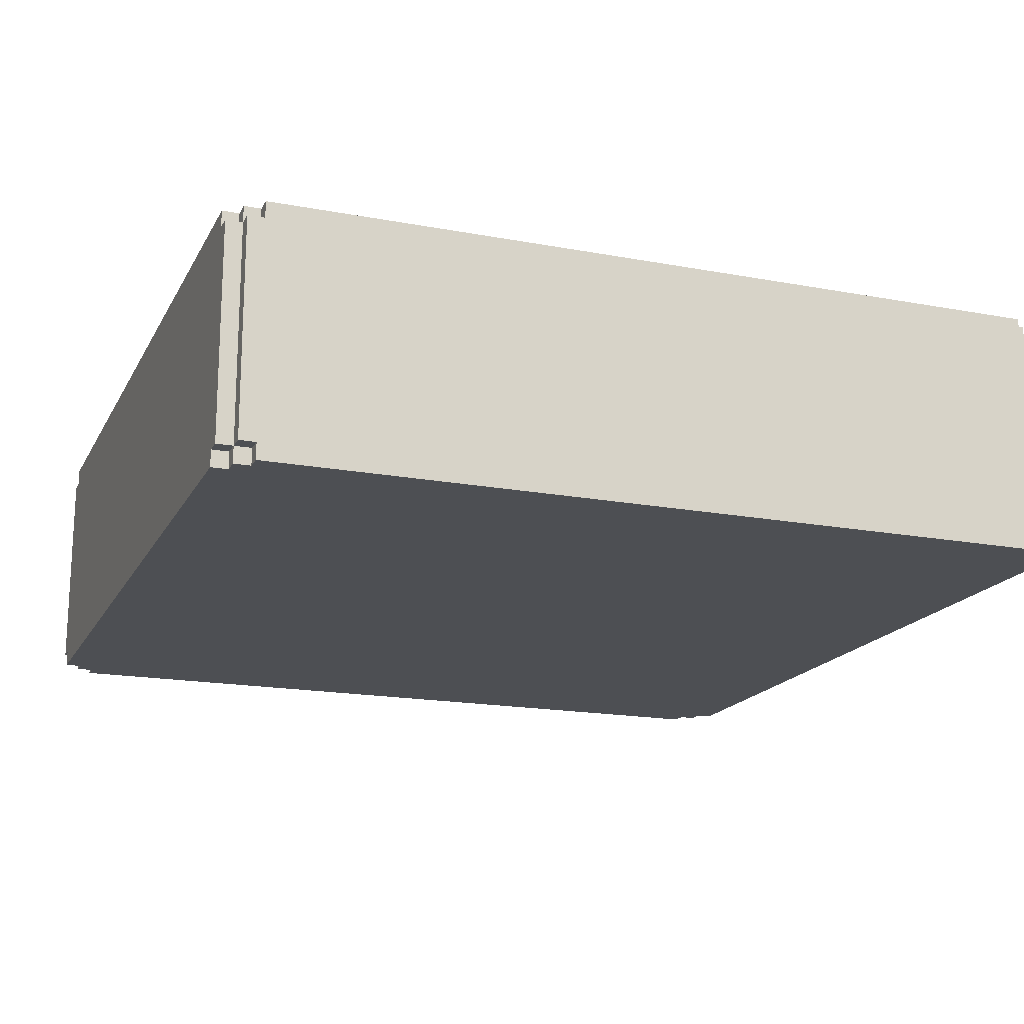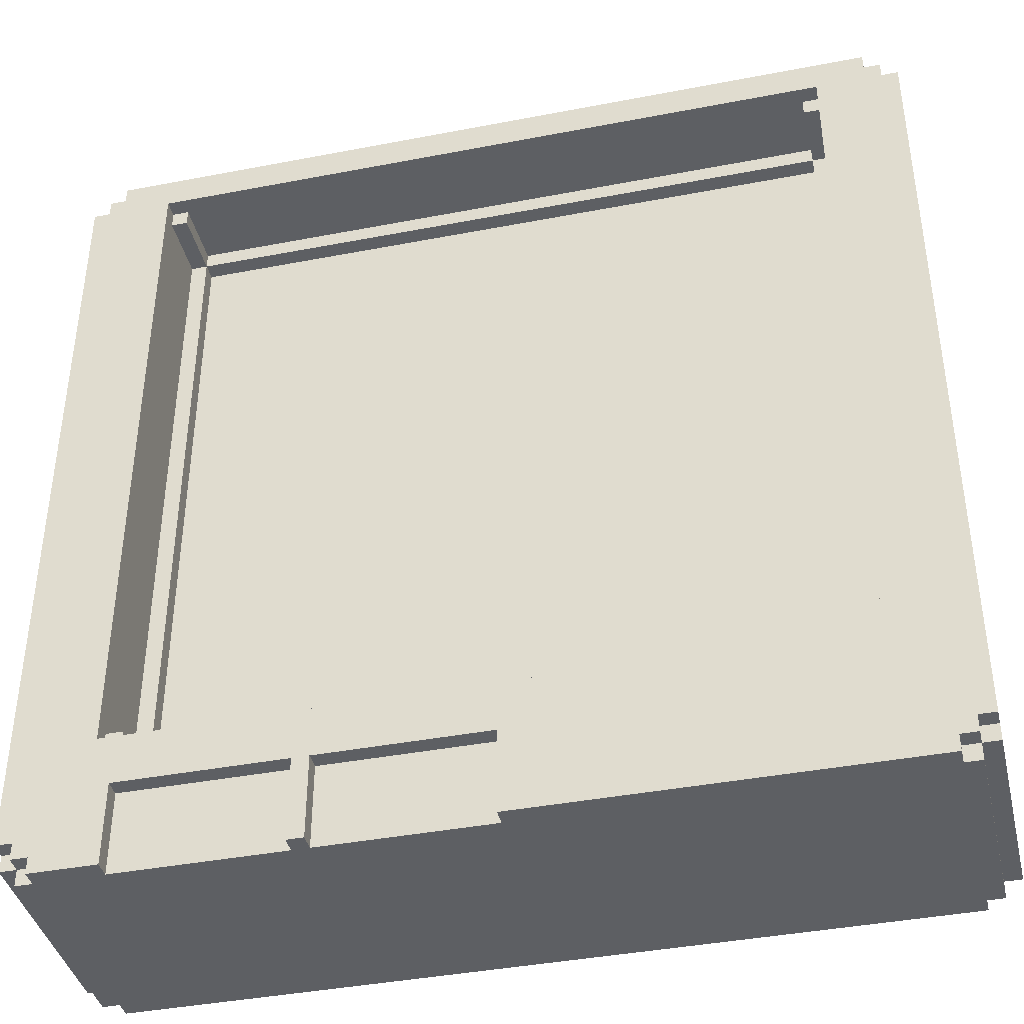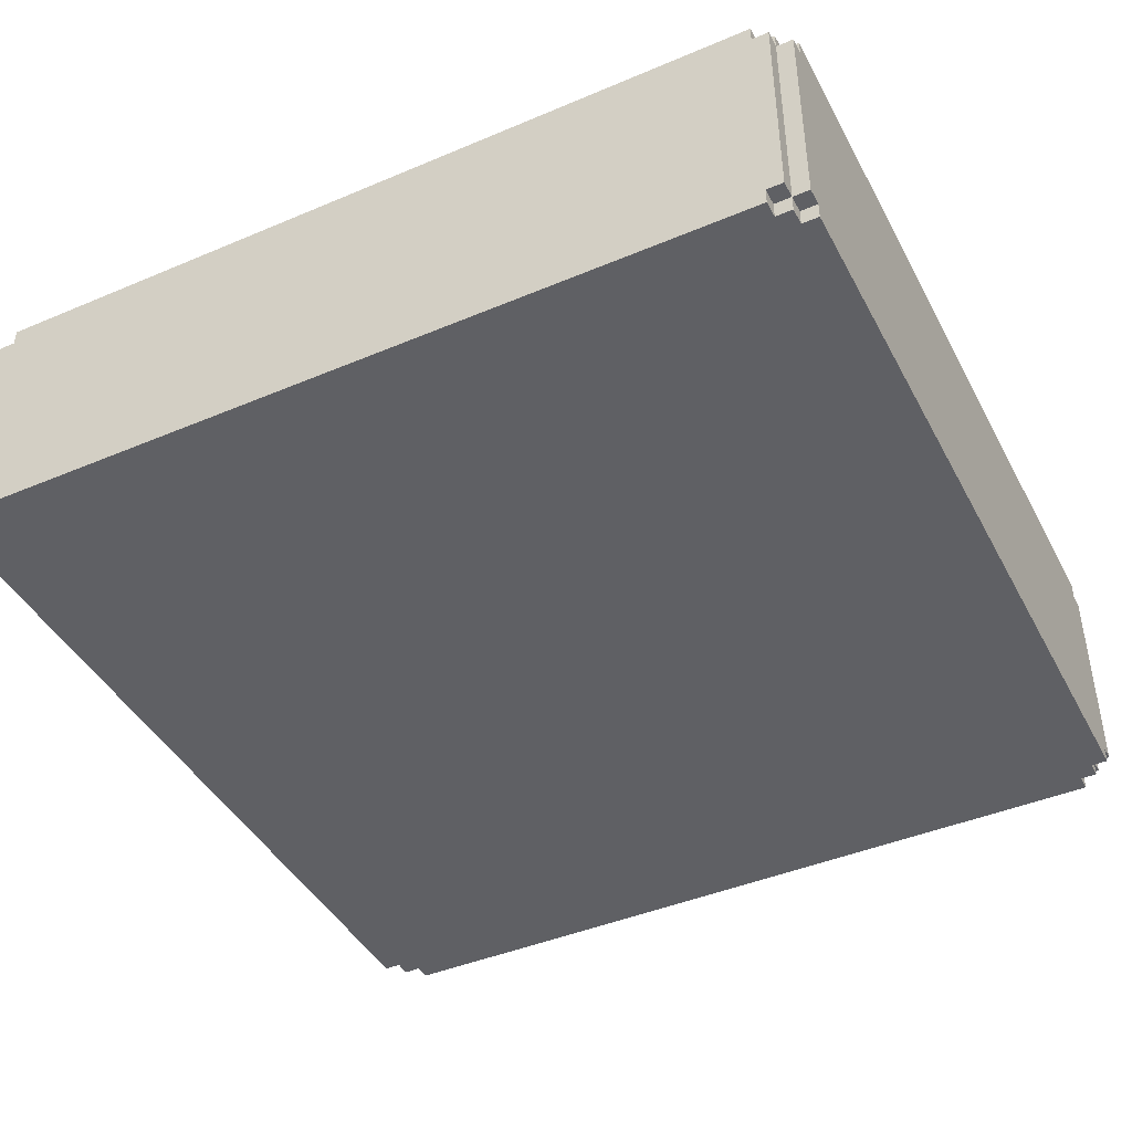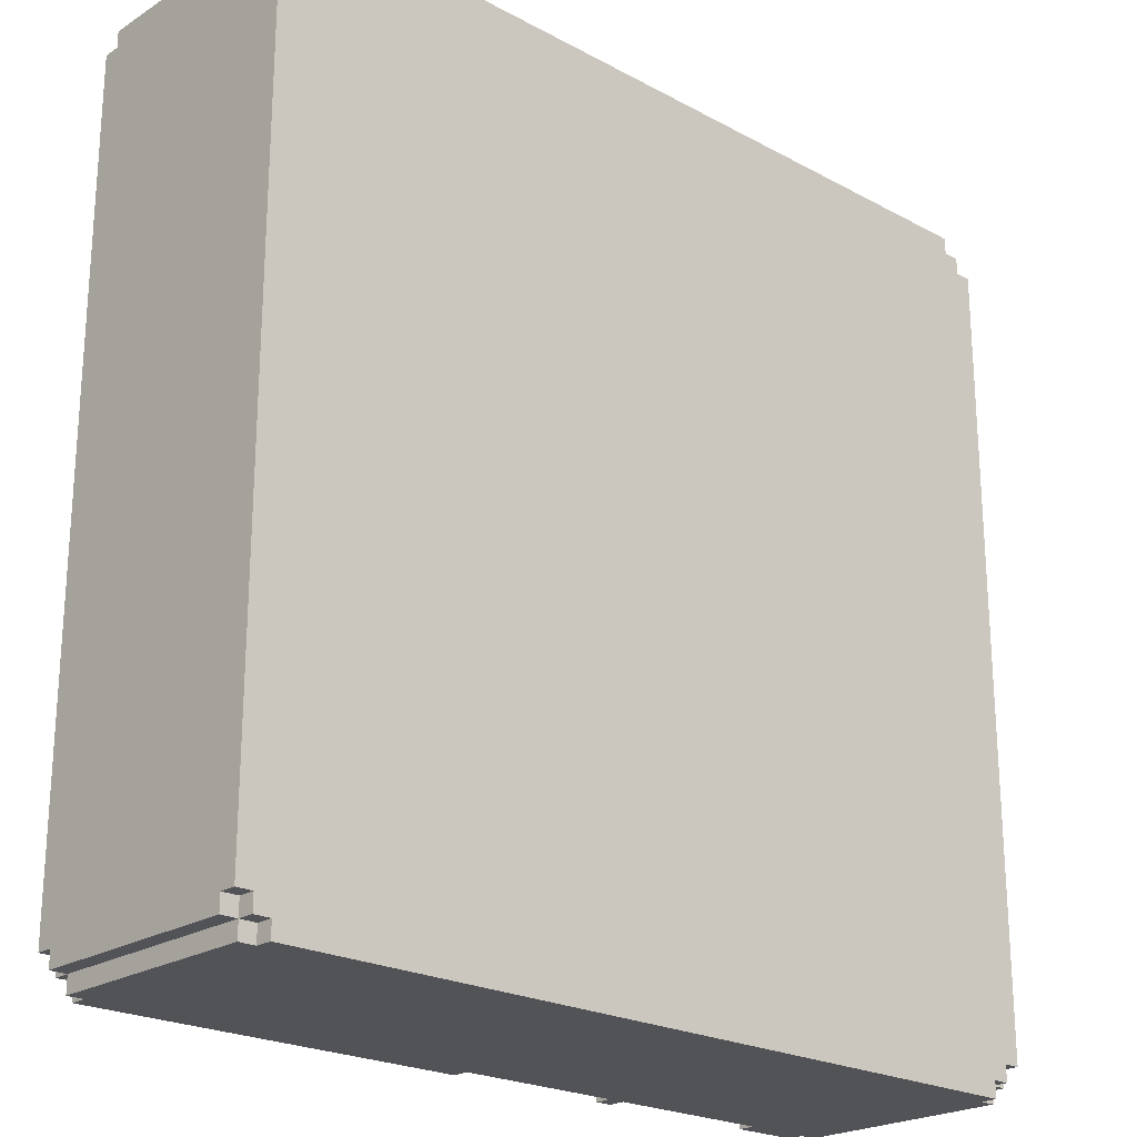
<metadata>
{"format":"obj","ext":"obj","renderer":"f3d","projection":"perspective","resolution":1024,"background":"white","views":[{"elev":-17.6,"azim":-20.3,"up":"+Y"},{"elev":-40.4,"azim":-166.7,"up":"+Z"},{"elev":-43.4,"azim":-63.5,"up":"+Y"},{"elev":-22.5,"azim":-42.8,"up":"+Z"}]}
</metadata>
<code>
o
v -2.6 -0.75 2.4
v -2.6 -0.75 -2.4
v -2.6 -0.65 2.5
v -2.6 -0.65 2.4
v -2.6 -0.65 -2.4
v -2.6 -0.65 -2.5
v -2.6 0.65 2.5
v -2.6 0.65 2.4
v -2.6 0.65 -2.4
v -2.6 0.65 -2.5
v -2.6 0.75 2.4
v -2.6 0.75 -2.4
v -2.5 -0.75 2.5
v -2.5 -0.75 2.4
v -2.5 -0.75 -2.4
v -2.5 -0.75 -2.5
v -2.5 -0.65 2.6
v -2.5 -0.65 2.5
v -2.5 -0.65 2.4
v -2.5 -0.65 -2.4
v -2.5 -0.65 -2.5
v -2.5 -0.65 -2.6
v -2.5 0.65 2.6
v -2.5 0.65 2.5
v -2.5 0.65 2.4
v -2.5 0.65 -2.4
v -2.5 0.65 -2.5
v -2.5 0.65 -2.6
v -2.5 0.75 2.5
v -2.5 0.75 2.4
v -2.5 0.75 -2.4
v -2.5 0.75 -2.5
v -2.4 -0.75 2.6
v -2.4 -0.75 2.5
v -2.4 -0.75 -2.5
v -2.4 -0.75 -2.6
v -2.4 -0.65 2.6
v -2.4 -0.65 2.5
v -2.4 -0.65 -2.5
v -2.4 -0.65 -2.6
v -2.4 0.65 2.6
v -2.4 0.65 2.5
v -2.4 0.65 -2.5
v -2.4 0.65 -2.6
v -2.4 0.75 2.6
v -2.4 0.75 2.5
v -2.4 0.75 -2.5
v -2.4 0.75 -2.6
v 0.9 0.65 -2.1
v 0.9 0.65 -2.6
v 0.9 0.75 -2.1
v 0.9 0.75 -2.6
v 2 0.15 2.3
v 2 0.15 -1.7
v 2 0.25 2.4
v 2 0.25 2.3
v 2 0.25 -1.7
v 2 0.25 -1.8
v 2 0.65 2.4
v 2 0.65 2.3
v 2 0.65 -1.7
v 2 0.65 -1.8
v 2 0.65 -2.1
v 2 0.65 -2.6
v 2 0.75 -2.1
v 2 0.75 -2.6
v 2.1 0.25 2.3
v 2.1 0.25 -1.7
v 2.1 0.65 2.4
v 2.1 0.65 2.3
v 2.1 0.65 -1.7
v 2.1 0.65 -1.8
v 2.1 0.75 2.4
v 2.1 0.75 -1.8
v -2.1 0.25 2.3
v -2.1 0.25 -1.7
v -2.1 0.65 2.4
v -2.1 0.65 2.3
v -2.1 0.65 -1.7
v -2.1 0.65 -1.8
v -2.1 0.75 2.4
v -2.1 0.75 -1.8
v -2 0.15 2.3
v -2 0.15 -1.7
v -2 0.25 2.4
v -2 0.25 2.3
v -2 0.25 -1.7
v -2 0.25 -1.8
v -2 0.65 2.4
v -2 0.65 2.3
v -2 0.65 -1.7
v -2 0.65 -1.8
v -0.1 0.65 -2.1
v -0.1 0.65 -2.6
v -0.1 0.75 -2.1
v -0.1 0.75 -2.6
v 1 0.65 -2.1
v 1 0.65 -2.6
v 1 0.75 -2.1
v 1 0.75 -2.6
v 2.4 -0.75 2.6
v 2.4 -0.75 2.5
v 2.4 -0.75 -2.5
v 2.4 -0.75 -2.6
v 2.4 -0.65 2.6
v 2.4 -0.65 2.5
v 2.4 -0.65 -2.5
v 2.4 -0.65 -2.6
v 2.4 0.65 2.6
v 2.4 0.65 2.5
v 2.4 0.65 -2.5
v 2.4 0.65 -2.6
v 2.4 0.75 2.6
v 2.4 0.75 2.5
v 2.4 0.75 -2.5
v 2.4 0.75 -2.6
v 2.5 -0.75 2.5
v 2.5 -0.75 2.4
v 2.5 -0.75 -2.4
v 2.5 -0.75 -2.5
v 2.5 -0.65 2.6
v 2.5 -0.65 2.5
v 2.5 -0.65 2.4
v 2.5 -0.65 -2.4
v 2.5 -0.65 -2.5
v 2.5 -0.65 -2.6
v 2.5 0.65 2.6
v 2.5 0.65 2.5
v 2.5 0.65 2.4
v 2.5 0.65 -2.4
v 2.5 0.65 -2.5
v 2.5 0.65 -2.6
v 2.5 0.75 2.5
v 2.5 0.75 2.4
v 2.5 0.75 -2.4
v 2.5 0.75 -2.5
v 2.6 -0.75 2.4
v 2.6 -0.75 -2.4
v 2.6 -0.65 2.5
v 2.6 -0.65 2.4
v 2.6 -0.65 -2.4
v 2.6 -0.65 -2.5
v 2.6 0.65 2.5
v 2.6 0.65 2.4
v 2.6 0.65 -2.4
v 2.6 0.65 -2.5
v 2.6 0.75 2.4
v 2.6 0.75 -2.4
v -2.5 -0.65 2.6
v -2.5 0.65 2.6
v -2.4 -0.75 2.6
v -2.4 -0.65 2.6
v -2.4 0.65 2.6
v -2.4 0.75 2.6
v 2.4 -0.75 2.6
v 2.4 -0.65 2.6
v 2.4 0.65 2.6
v 2.4 0.75 2.6
v 2.5 -0.65 2.6
v 2.5 0.65 2.6
v -2.6 -0.65 2.5
v -2.6 0.65 2.5
v -2.5 -0.75 2.5
v -2.5 -0.65 2.5
v -2.5 0.65 2.5
v -2.5 0.75 2.5
v -2.4 -0.75 2.5
v -2.4 -0.65 2.5
v -2.4 0.65 2.5
v -2.4 0.75 2.5
v 2.4 -0.75 2.5
v 2.4 -0.65 2.5
v 2.4 0.65 2.5
v 2.4 0.75 2.5
v 2.5 -0.75 2.5
v 2.5 -0.65 2.5
v 2.5 0.65 2.5
v 2.5 0.75 2.5
v 2.6 -0.65 2.5
v 2.6 0.65 2.5
v -2.6 -0.75 2.4
v -2.6 -0.65 2.4
v -2.6 0.65 2.4
v -2.6 0.75 2.4
v -2.5 -0.75 2.4
v -2.5 -0.65 2.4
v -2.5 0.65 2.4
v -2.5 0.75 2.4
v 2.5 -0.75 2.4
v 2.5 -0.65 2.4
v 2.5 0.65 2.4
v 2.5 0.75 2.4
v 2.6 -0.75 2.4
v 2.6 -0.65 2.4
v 2.6 0.65 2.4
v 2.6 0.75 2.4
v -2.1 0.25 -1.7
v -2.1 0.65 -1.7
v -2 0.15 -1.7
v -2 0.25 -1.7
v -2 0.65 -1.7
v 2 0.15 -1.7
v 2 0.25 -1.7
v 2 0.65 -1.7
v 2.1 0.25 -1.7
v 2.1 0.65 -1.7
v -2.1 0.65 -1.8
v -2.1 0.75 -1.8
v -2 0.25 -1.8
v -2 0.65 -1.8
v 2 0.25 -1.8
v 2 0.65 -1.8
v 2.1 0.65 -1.8
v 2.1 0.75 -1.8
v -2.1 0.65 2.4
v -2.1 0.75 2.4
v -2 0.25 2.4
v -2 0.65 2.4
v 2 0.25 2.4
v 2 0.65 2.4
v 2.1 0.65 2.4
v 2.1 0.75 2.4
v -2.1 0.25 2.3
v -2.1 0.65 2.3
v -2 0.15 2.3
v -2 0.25 2.3
v -2 0.65 2.3
v 2 0.15 2.3
v 2 0.25 2.3
v 2 0.65 2.3
v 2.1 0.25 2.3
v 2.1 0.65 2.3
v -0.1 0.65 -2.1
v -0.1 0.75 -2.1
v 0.9 0.65 -2.1
v 0.9 0.75 -2.1
v 1 0.65 -2.1
v 1 0.75 -2.1
v 2 0.65 -2.1
v 2 0.75 -2.1
v -2.6 -0.75 -2.4
v -2.6 -0.65 -2.4
v -2.6 0.65 -2.4
v -2.6 0.75 -2.4
v -2.5 -0.75 -2.4
v -2.5 -0.65 -2.4
v -2.5 0.65 -2.4
v -2.5 0.75 -2.4
v 2.5 -0.75 -2.4
v 2.5 -0.65 -2.4
v 2.5 0.65 -2.4
v 2.5 0.75 -2.4
v 2.6 -0.75 -2.4
v 2.6 -0.65 -2.4
v 2.6 0.65 -2.4
v 2.6 0.75 -2.4
v -2.6 -0.65 -2.5
v -2.6 0.65 -2.5
v -2.5 -0.75 -2.5
v -2.5 -0.65 -2.5
v -2.5 0.65 -2.5
v -2.5 0.75 -2.5
v -2.4 -0.75 -2.5
v -2.4 -0.65 -2.5
v -2.4 0.65 -2.5
v -2.4 0.75 -2.5
v 2.4 -0.75 -2.5
v 2.4 -0.65 -2.5
v 2.4 0.65 -2.5
v 2.4 0.75 -2.5
v 2.5 -0.75 -2.5
v 2.5 -0.65 -2.5
v 2.5 0.65 -2.5
v 2.5 0.75 -2.5
v 2.6 -0.65 -2.5
v 2.6 0.65 -2.5
v -2.5 -0.65 -2.6
v -2.5 0.65 -2.6
v -2.4 -0.75 -2.6
v -2.4 -0.65 -2.6
v -2.4 0.65 -2.6
v -2.4 0.75 -2.6
v -0.1 0.65 -2.6
v -0.1 0.75 -2.6
v 0.9 0.65 -2.6
v 0.9 0.75 -2.6
v 1 0.65 -2.6
v 1 0.75 -2.6
v 2 0.65 -2.6
v 2 0.75 -2.6
v 2.4 -0.75 -2.6
v 2.4 -0.65 -2.6
v 2.4 0.65 -2.6
v 2.4 0.75 -2.6
v 2.5 -0.65 -2.6
v 2.5 0.65 -2.6
v -2.4 -0.75 2.6
v 2.4 -0.75 2.6
v -2.5 -0.75 2.5
v -2.4 -0.75 2.5
v 2.4 -0.75 2.5
v 2.5 -0.75 2.5
v -2.6 -0.75 2.4
v -2.5 -0.75 2.4
v 2.5 -0.75 2.4
v 2.6 -0.75 2.4
v -2.6 -0.75 -2.4
v -2.5 -0.75 -2.4
v 2.5 -0.75 -2.4
v 2.6 -0.75 -2.4
v -2.5 -0.75 -2.5
v -2.4 -0.75 -2.5
v 2.4 -0.75 -2.5
v 2.5 -0.75 -2.5
v -2.4 -0.75 -2.6
v 2.4 -0.75 -2.6
v -2.5 -0.65 2.6
v -2.4 -0.65 2.6
v 2.4 -0.65 2.6
v 2.5 -0.65 2.6
v -2.6 -0.65 2.5
v -2.5 -0.65 2.5
v -2.4 -0.65 2.5
v 2.4 -0.65 2.5
v 2.5 -0.65 2.5
v 2.6 -0.65 2.5
v -2.6 -0.65 2.4
v -2.5 -0.65 2.4
v 2.5 -0.65 2.4
v 2.6 -0.65 2.4
v -2.6 -0.65 -2.4
v -2.5 -0.65 -2.4
v 2.5 -0.65 -2.4
v 2.6 -0.65 -2.4
v -2.6 -0.65 -2.5
v -2.5 -0.65 -2.5
v -2.4 -0.65 -2.5
v 2.4 -0.65 -2.5
v 2.5 -0.65 -2.5
v 2.6 -0.65 -2.5
v -2.5 -0.65 -2.6
v -2.4 -0.65 -2.6
v 2.4 -0.65 -2.6
v 2.5 -0.65 -2.6
v -2 0.15 2.3
v 2 0.15 2.3
v -2 0.15 -1.7
v 2 0.15 -1.7
v -2 0.25 2.4
v 2 0.25 2.4
v -2.1 0.25 2.3
v -2 0.25 2.3
v 2 0.25 2.3
v 2.1 0.25 2.3
v -2.1 0.25 -1.7
v -2 0.25 -1.7
v 2 0.25 -1.7
v 2.1 0.25 -1.7
v -2 0.25 -1.8
v 2 0.25 -1.8
v -2.5 0.65 2.6
v -2.4 0.65 2.6
v 2.4 0.65 2.6
v 2.5 0.65 2.6
v -2.6 0.65 2.5
v -2.5 0.65 2.5
v -2.4 0.65 2.5
v 2.4 0.65 2.5
v 2.5 0.65 2.5
v 2.6 0.65 2.5
v -2.6 0.65 2.4
v -2.5 0.65 2.4
v -2.1 0.65 2.4
v -2 0.65 2.4
v 2 0.65 2.4
v 2.1 0.65 2.4
v 2.5 0.65 2.4
v 2.6 0.65 2.4
v -2.1 0.65 2.3
v -2 0.65 2.3
v 2 0.65 2.3
v 2.1 0.65 2.3
v -2.1 0.65 -1.7
v -2 0.65 -1.7
v 2 0.65 -1.7
v 2.1 0.65 -1.7
v -2.1 0.65 -1.8
v -2 0.65 -1.8
v 2 0.65 -1.8
v 2.1 0.65 -1.8
v -0.1 0.65 -2.1
v 0.9 0.65 -2.1
v 1 0.65 -2.1
v 2 0.65 -2.1
v -2.6 0.65 -2.4
v -2.5 0.65 -2.4
v 2.5 0.65 -2.4
v 2.6 0.65 -2.4
v -2.6 0.65 -2.5
v -2.5 0.65 -2.5
v -2.4 0.65 -2.5
v 2.4 0.65 -2.5
v 2.5 0.65 -2.5
v 2.6 0.65 -2.5
v -2.5 0.65 -2.6
v -2.4 0.65 -2.6
v -0.1 0.65 -2.6
v 0.9 0.65 -2.6
v 1 0.65 -2.6
v 2 0.65 -2.6
v 2.4 0.65 -2.6
v 2.5 0.65 -2.6
v -2.4 0.75 2.6
v 2.4 0.75 2.6
v -2.5 0.75 2.5
v -2.4 0.75 2.5
v 2.4 0.75 2.5
v 2.5 0.75 2.5
v -2.6 0.75 2.4
v -2.5 0.75 2.4
v -2.1 0.75 2.4
v 2.1 0.75 2.4
v 2.5 0.75 2.4
v 2.6 0.75 2.4
v -2.1 0.75 -1.8
v 2.1 0.75 -1.8
v -0.1 0.75 -2.1
v 0.9 0.75 -2.1
v 1 0.75 -2.1
v 2 0.75 -2.1
v -2.6 0.75 -2.4
v -2.5 0.75 -2.4
v 2.5 0.75 -2.4
v 2.6 0.75 -2.4
v -2.5 0.75 -2.5
v -2.4 0.75 -2.5
v 2.4 0.75 -2.5
v 2.5 0.75 -2.5
v -2.4 0.75 -2.6
v -0.1 0.75 -2.6
v 0.9 0.75 -2.6
v 1 0.75 -2.6
v 2 0.75 -2.6
v 2.4 0.75 -2.6
f 4 2 1
f 5 2 4
f 7 4 3
f 7 6 5
f 7 5 4
f 8 6 7
f 9 6 8
f 10 6 9
f 11 9 8
f 12 9 11
f 18 14 13
f 19 14 18
f 20 16 15
f 21 16 20
f 23 18 17
f 24 18 23
f 27 22 21
f 28 22 27
f 29 25 24
f 30 25 29
f 31 27 26
f 32 27 31
f 37 34 33
f 38 34 37
f 39 36 35
f 40 36 39
f 45 42 41
f 46 42 45
f 47 44 43
f 48 44 47
f 51 50 49
f 52 50 51
f 56 54 53
f 57 54 56
f 59 56 55
f 60 56 59
f 61 58 57
f 62 58 61
f 65 64 63
f 66 64 65
f 70 68 67
f 71 68 70
f 73 70 69
f 73 72 71
f 73 71 70
f 74 72 73
f 75 76 78
f 78 76 79
f 77 78 81
f 79 80 81
f 78 79 81
f 81 80 82
f 83 84 86
f 86 84 87
f 85 86 89
f 89 86 90
f 87 88 91
f 91 88 92
f 93 94 95
f 95 94 96
f 97 98 99
f 99 98 100
f 101 102 105
f 105 102 106
f 103 104 107
f 107 104 108
f 109 110 113
f 113 110 114
f 111 112 115
f 115 112 116
f 117 118 122
f 122 118 123
f 119 120 124
f 124 120 125
f 121 122 127
f 127 122 128
f 125 126 131
f 131 126 132
f 128 129 133
f 133 129 134
f 130 131 135
f 135 131 136
f 137 138 140
f 140 138 141
f 139 140 143
f 141 142 143
f 140 141 143
f 143 142 144
f 144 142 145
f 145 142 146
f 144 145 147
f 147 145 148
f 152 150 149
f 153 150 152
f 155 152 151
f 155 154 153
f 155 153 152
f 156 154 155
f 157 154 156
f 158 154 157
f 159 157 156
f 160 157 159
f 164 162 161
f 165 162 164
f 167 164 163
f 168 164 167
f 169 166 165
f 170 166 169
f 175 172 171
f 176 172 175
f 177 174 173
f 178 174 177
f 179 177 176
f 180 177 179
f 185 182 181
f 186 182 185
f 187 184 183
f 188 184 187
f 193 190 189
f 194 190 193
f 195 192 191
f 196 192 195
f 200 198 197
f 201 198 200
f 202 200 199
f 203 200 202
f 205 204 203
f 206 204 205
f 210 208 207
f 211 210 209
f 212 208 210
f 212 210 211
f 213 208 212
f 214 208 213
f 215 216 218
f 217 218 219
f 218 216 220
f 219 218 220
f 220 216 221
f 221 216 222
f 223 224 226
f 226 224 227
f 225 226 228
f 228 226 229
f 229 230 231
f 231 230 232
f 233 234 235
f 235 234 236
f 237 238 239
f 239 238 240
f 241 242 245
f 245 242 246
f 243 244 247
f 247 244 248
f 249 250 253
f 253 250 254
f 251 252 255
f 255 252 256
f 257 258 260
f 260 258 261
f 259 260 263
f 263 260 264
f 261 262 265
f 265 262 266
f 267 268 271
f 271 268 272
f 269 270 273
f 273 270 274
f 272 273 275
f 275 273 276
f 277 278 280
f 280 278 281
f 279 280 283
f 281 282 283
f 280 281 283
f 283 282 284
f 279 283 285
f 279 285 287
f 285 286 287
f 287 286 288
f 279 287 289
f 279 289 291
f 289 290 291
f 291 290 292
f 292 290 293
f 293 290 294
f 292 293 295
f 295 293 296
f 300 298 297
f 301 298 300
f 304 300 299
f 304 302 301
f 304 301 300
f 305 302 304
f 307 304 303
f 307 306 305
f 307 305 304
f 308 306 307
f 309 306 308
f 310 306 309
f 311 309 308
f 312 309 311
f 313 309 312
f 314 309 313
f 315 313 312
f 316 313 315
f 322 318 317
f 323 318 322
f 324 320 319
f 325 320 324
f 327 322 321
f 328 322 327
f 329 326 325
f 330 326 329
f 335 332 331
f 336 332 335
f 339 334 333
f 340 334 339
f 341 337 336
f 342 337 341
f 343 339 338
f 344 339 343
f 345 346 347
f 347 346 348
f 349 350 352
f 352 350 353
f 351 352 355
f 355 352 356
f 353 354 357
f 357 354 358
f 356 357 359
f 359 357 360
f 361 362 366
f 366 362 367
f 363 364 368
f 368 364 369
f 365 366 371
f 371 366 372
f 369 370 377
f 377 370 378
f 373 374 379
f 379 374 380
f 375 376 381
f 381 376 382
f 383 384 387
f 387 384 388
f 385 386 389
f 389 386 390
f 395 396 399
f 399 396 400
f 397 398 403
f 403 398 404
f 400 401 405
f 405 401 406
f 391 392 407
f 407 392 408
f 393 394 409
f 409 394 410
f 402 403 411
f 411 403 412
f 413 414 416
f 416 414 417
f 415 416 420
f 417 418 420
f 416 417 420
f 420 418 421
f 421 418 422
f 422 418 423
f 419 420 425
f 420 421 425
f 423 424 426
f 422 423 426
f 425 426 427
f 427 426 428
f 428 426 429
f 429 426 430
f 419 425 431
f 425 427 431
f 431 427 432
f 430 426 433
f 426 424 433
f 433 424 434
f 432 427 435
f 435 427 436
f 430 433 437
f 437 433 438
f 436 427 439
f 439 427 440
f 428 429 441
f 441 429 442
f 430 437 443
f 443 437 444

</code>
